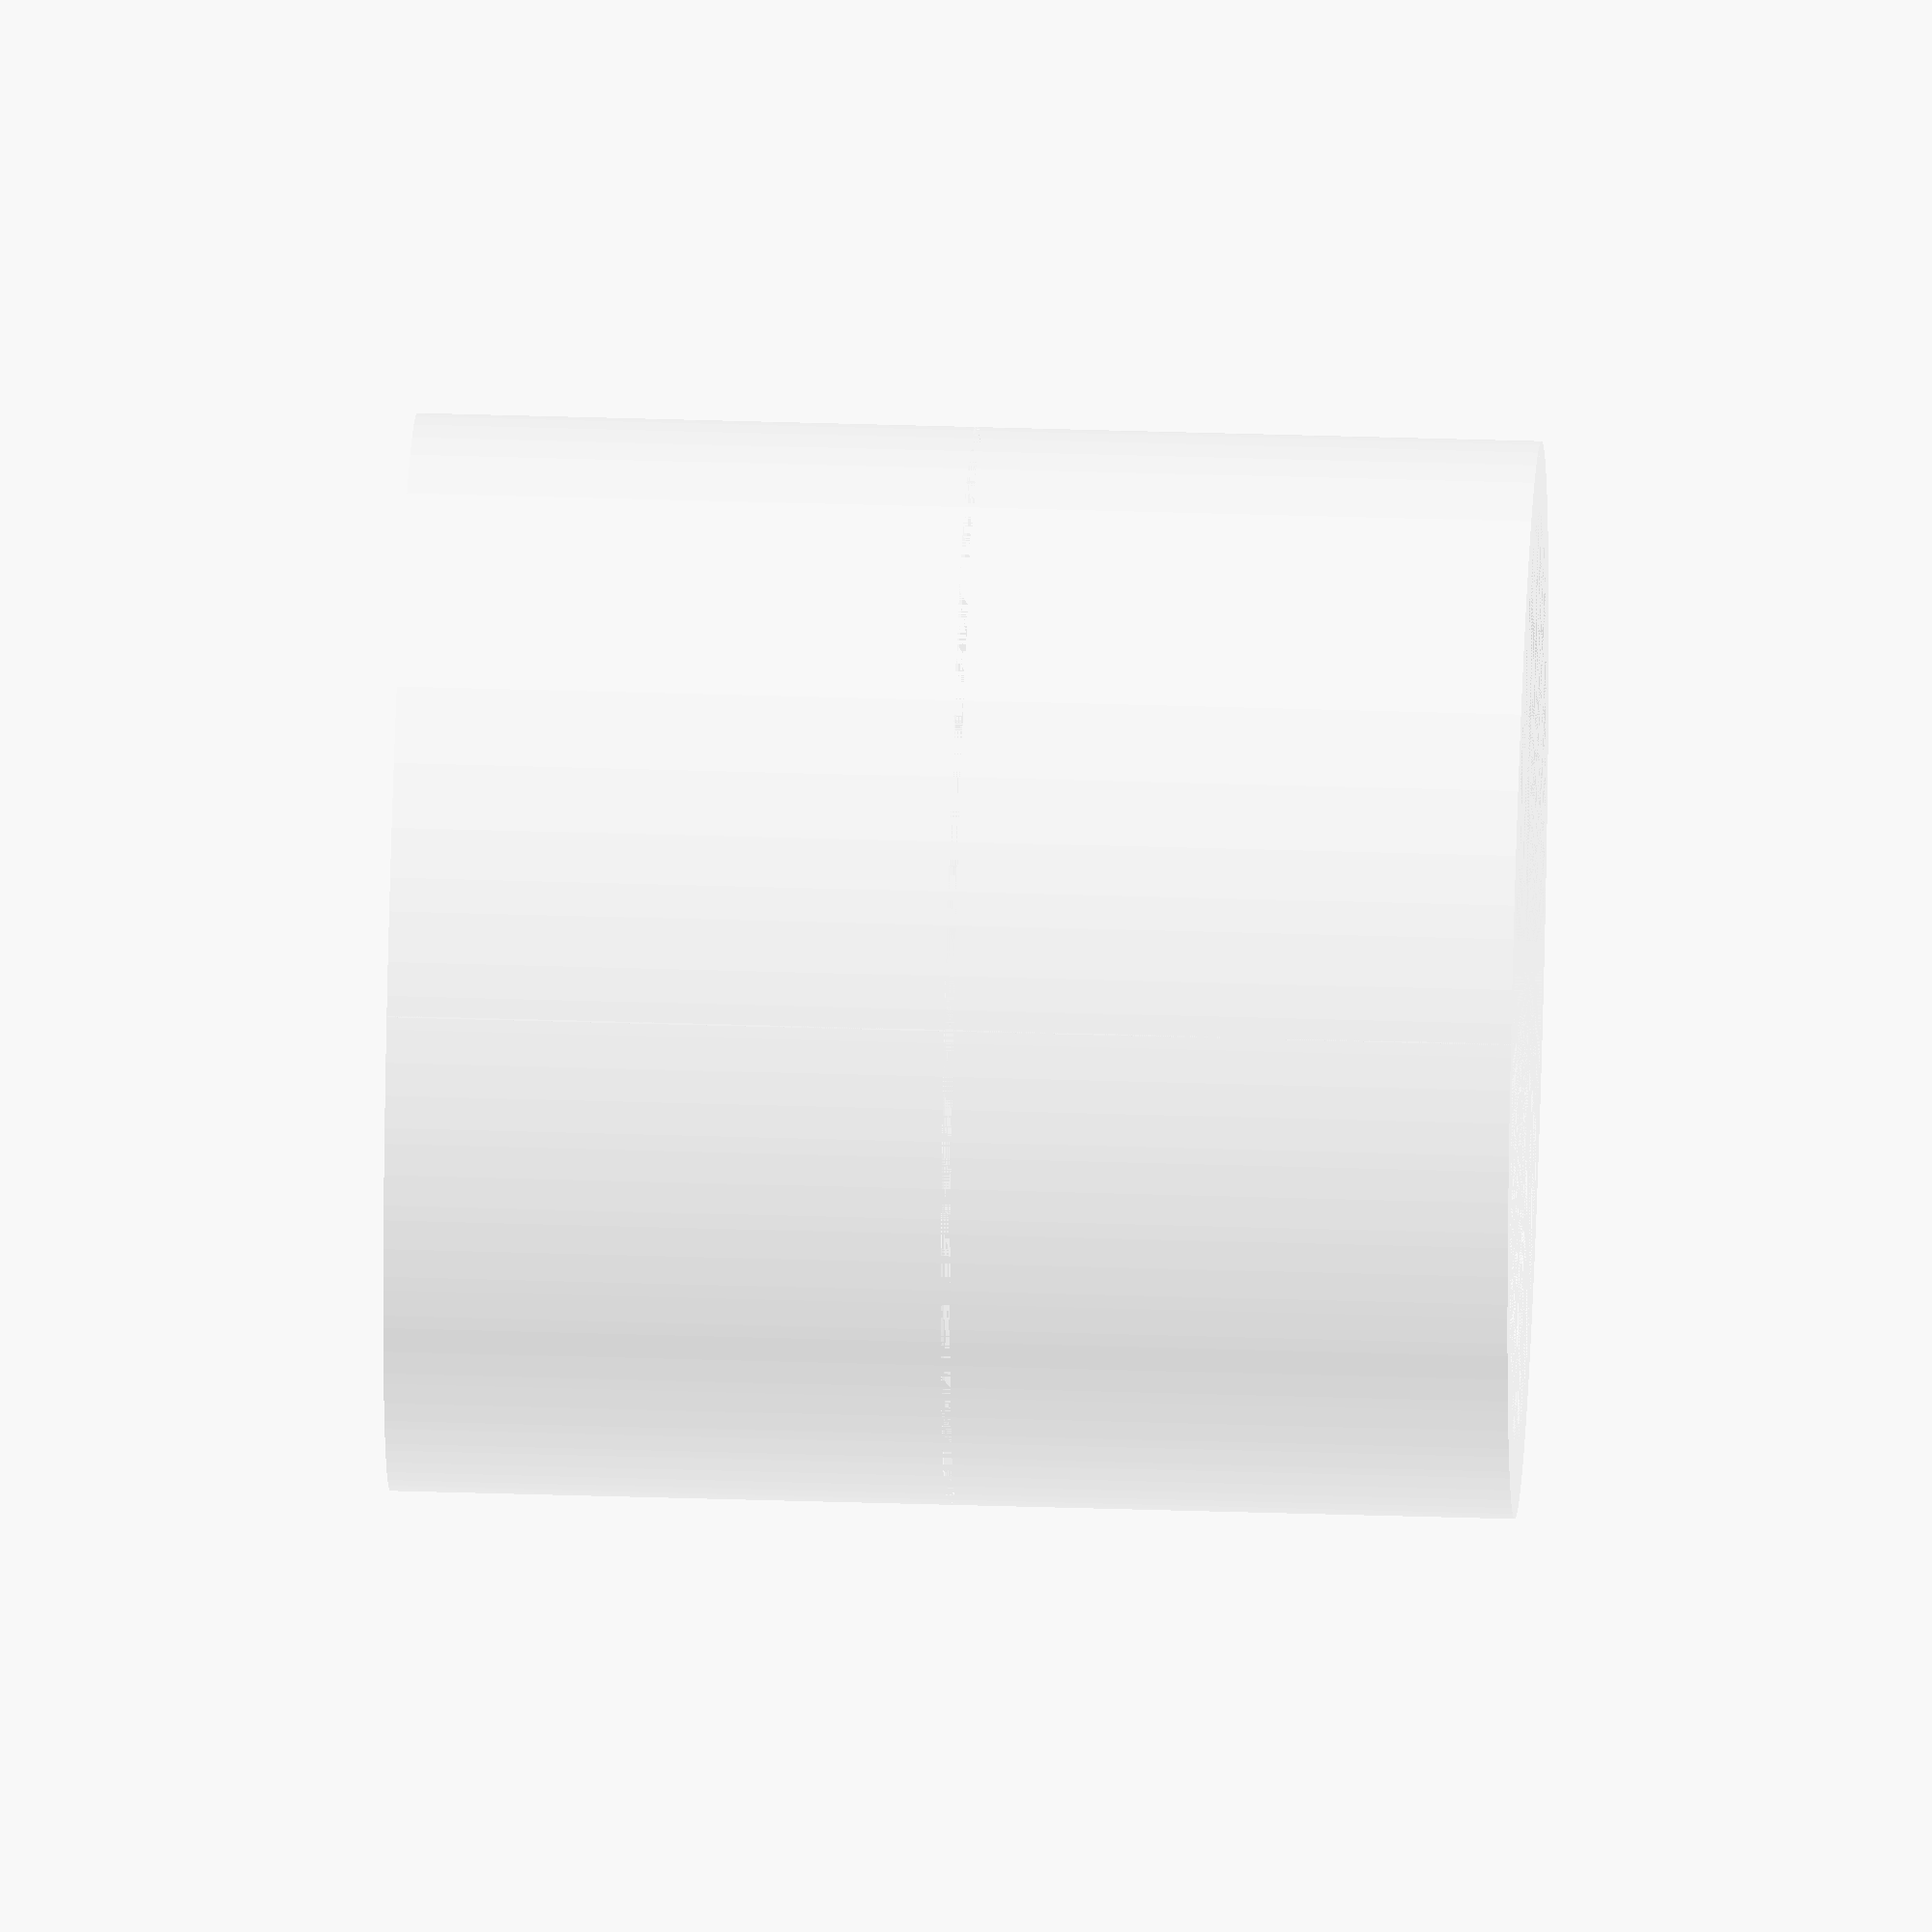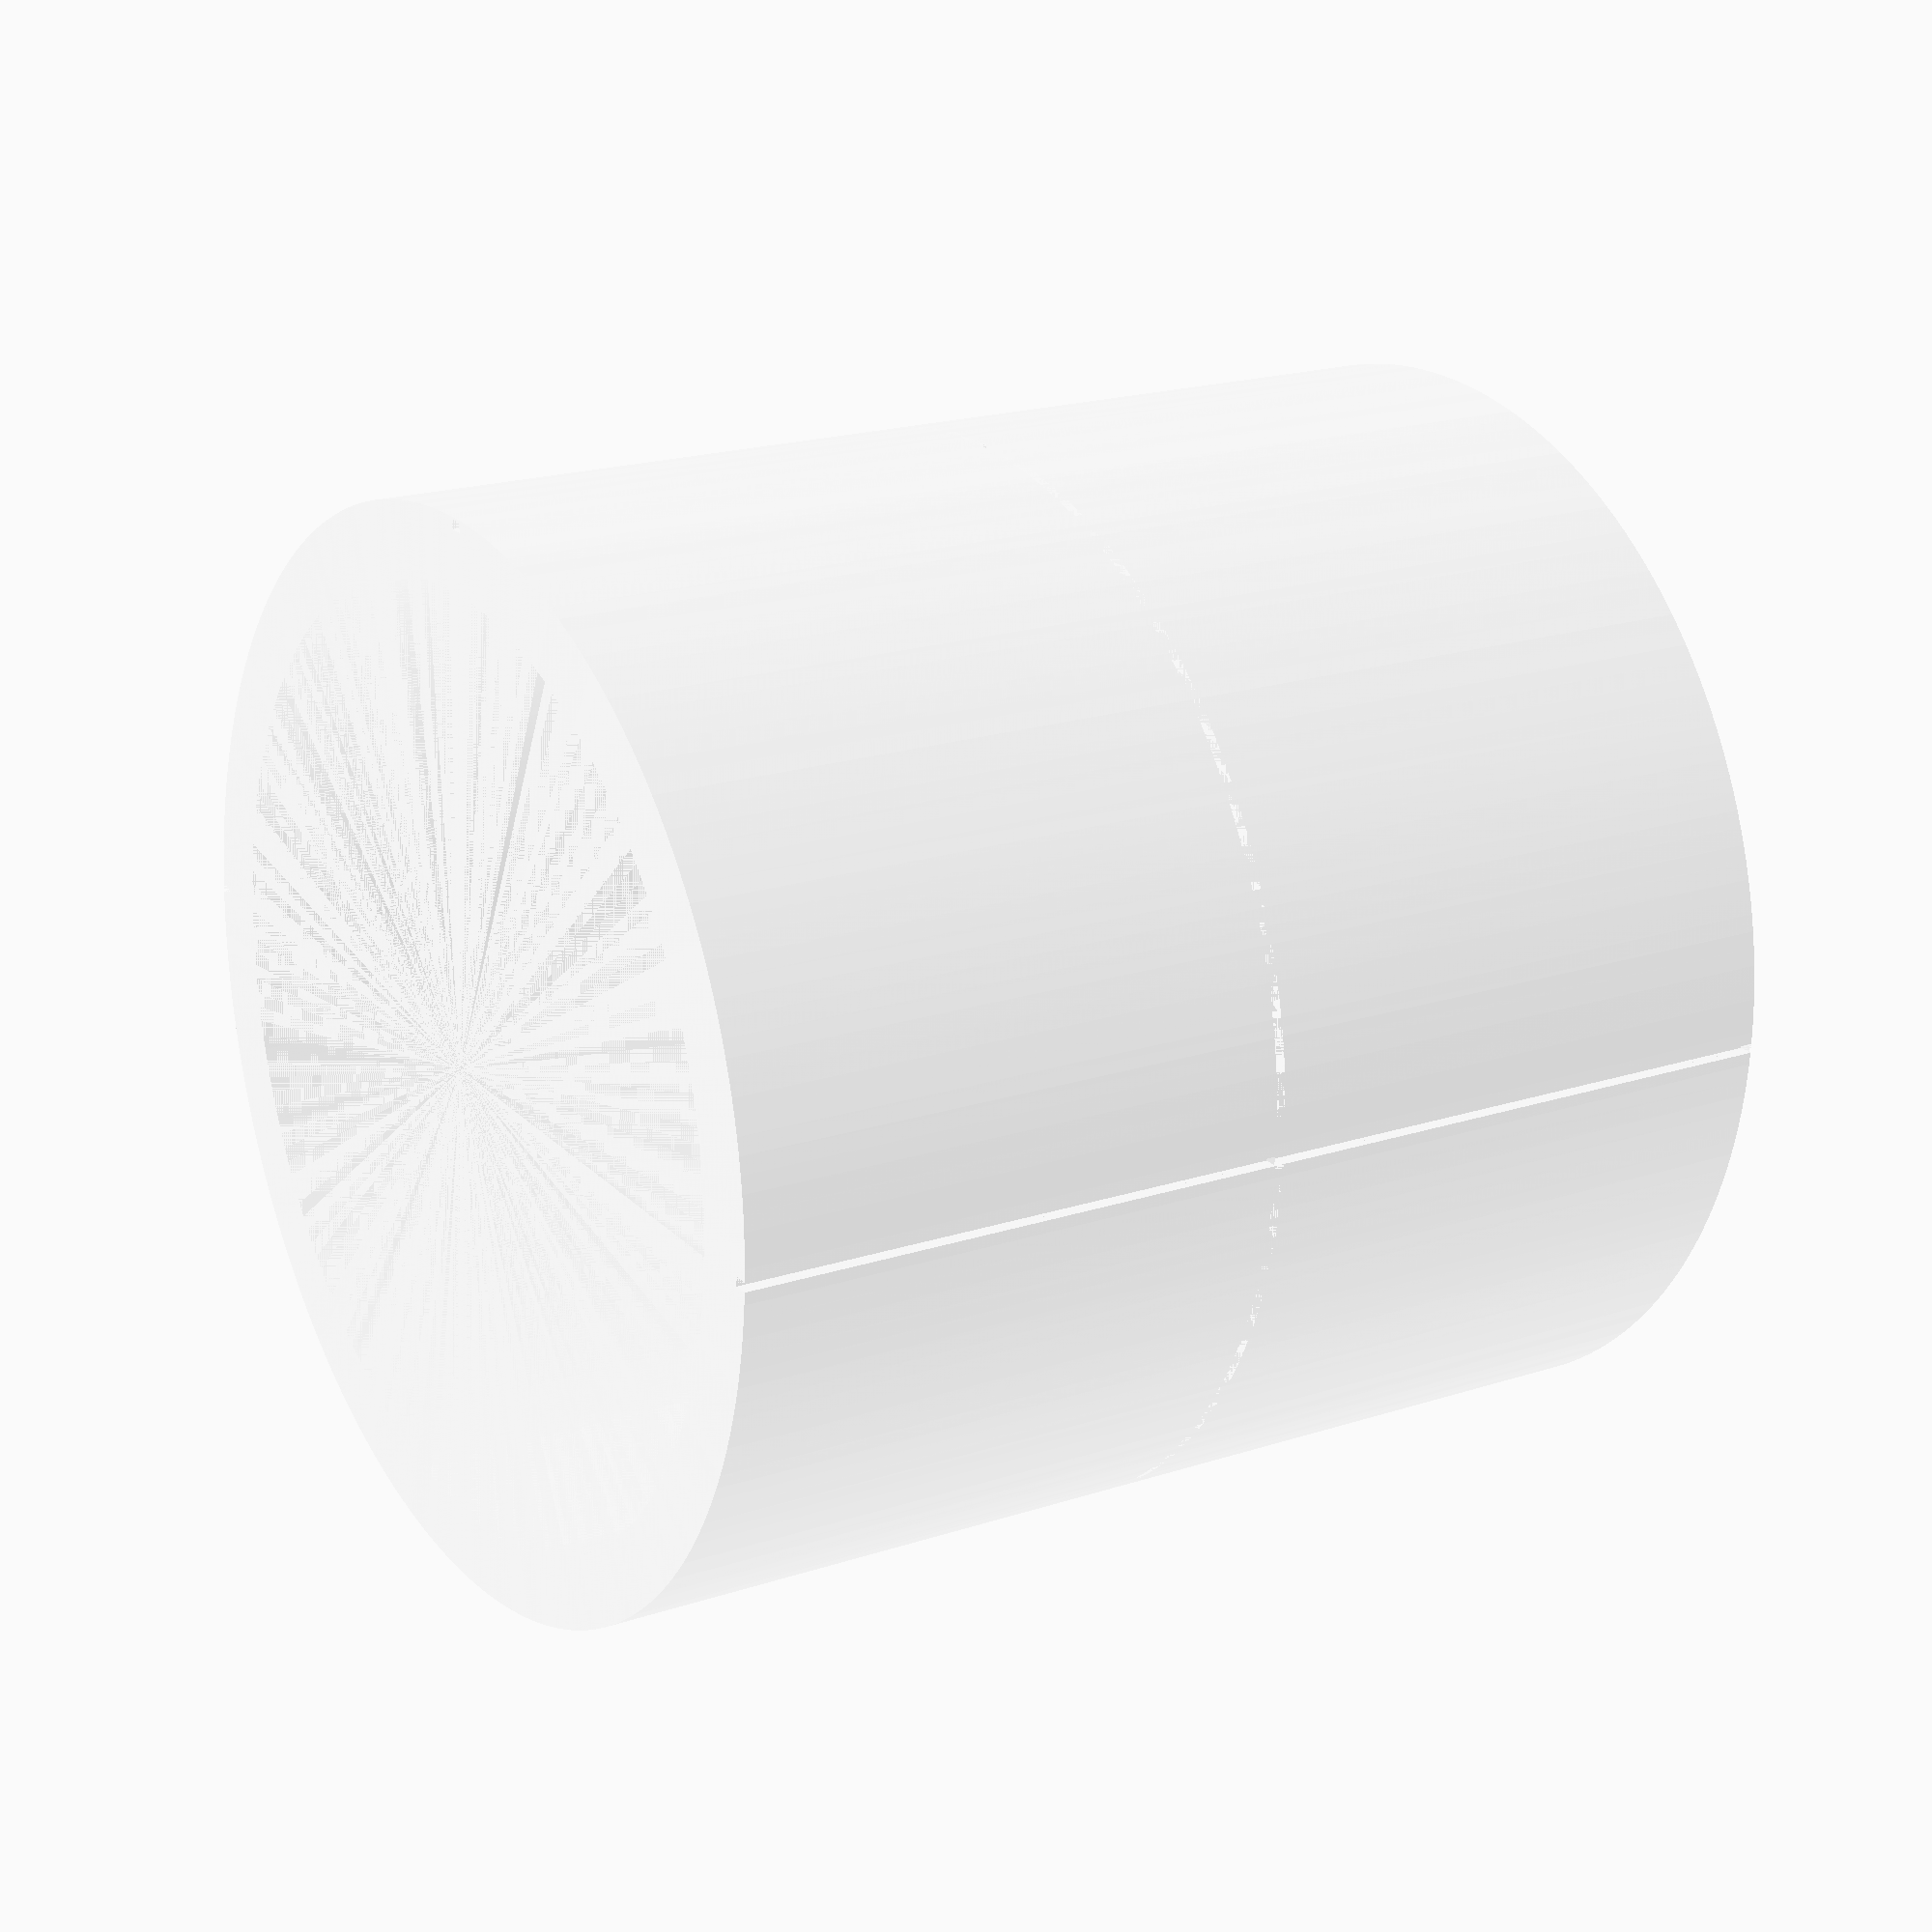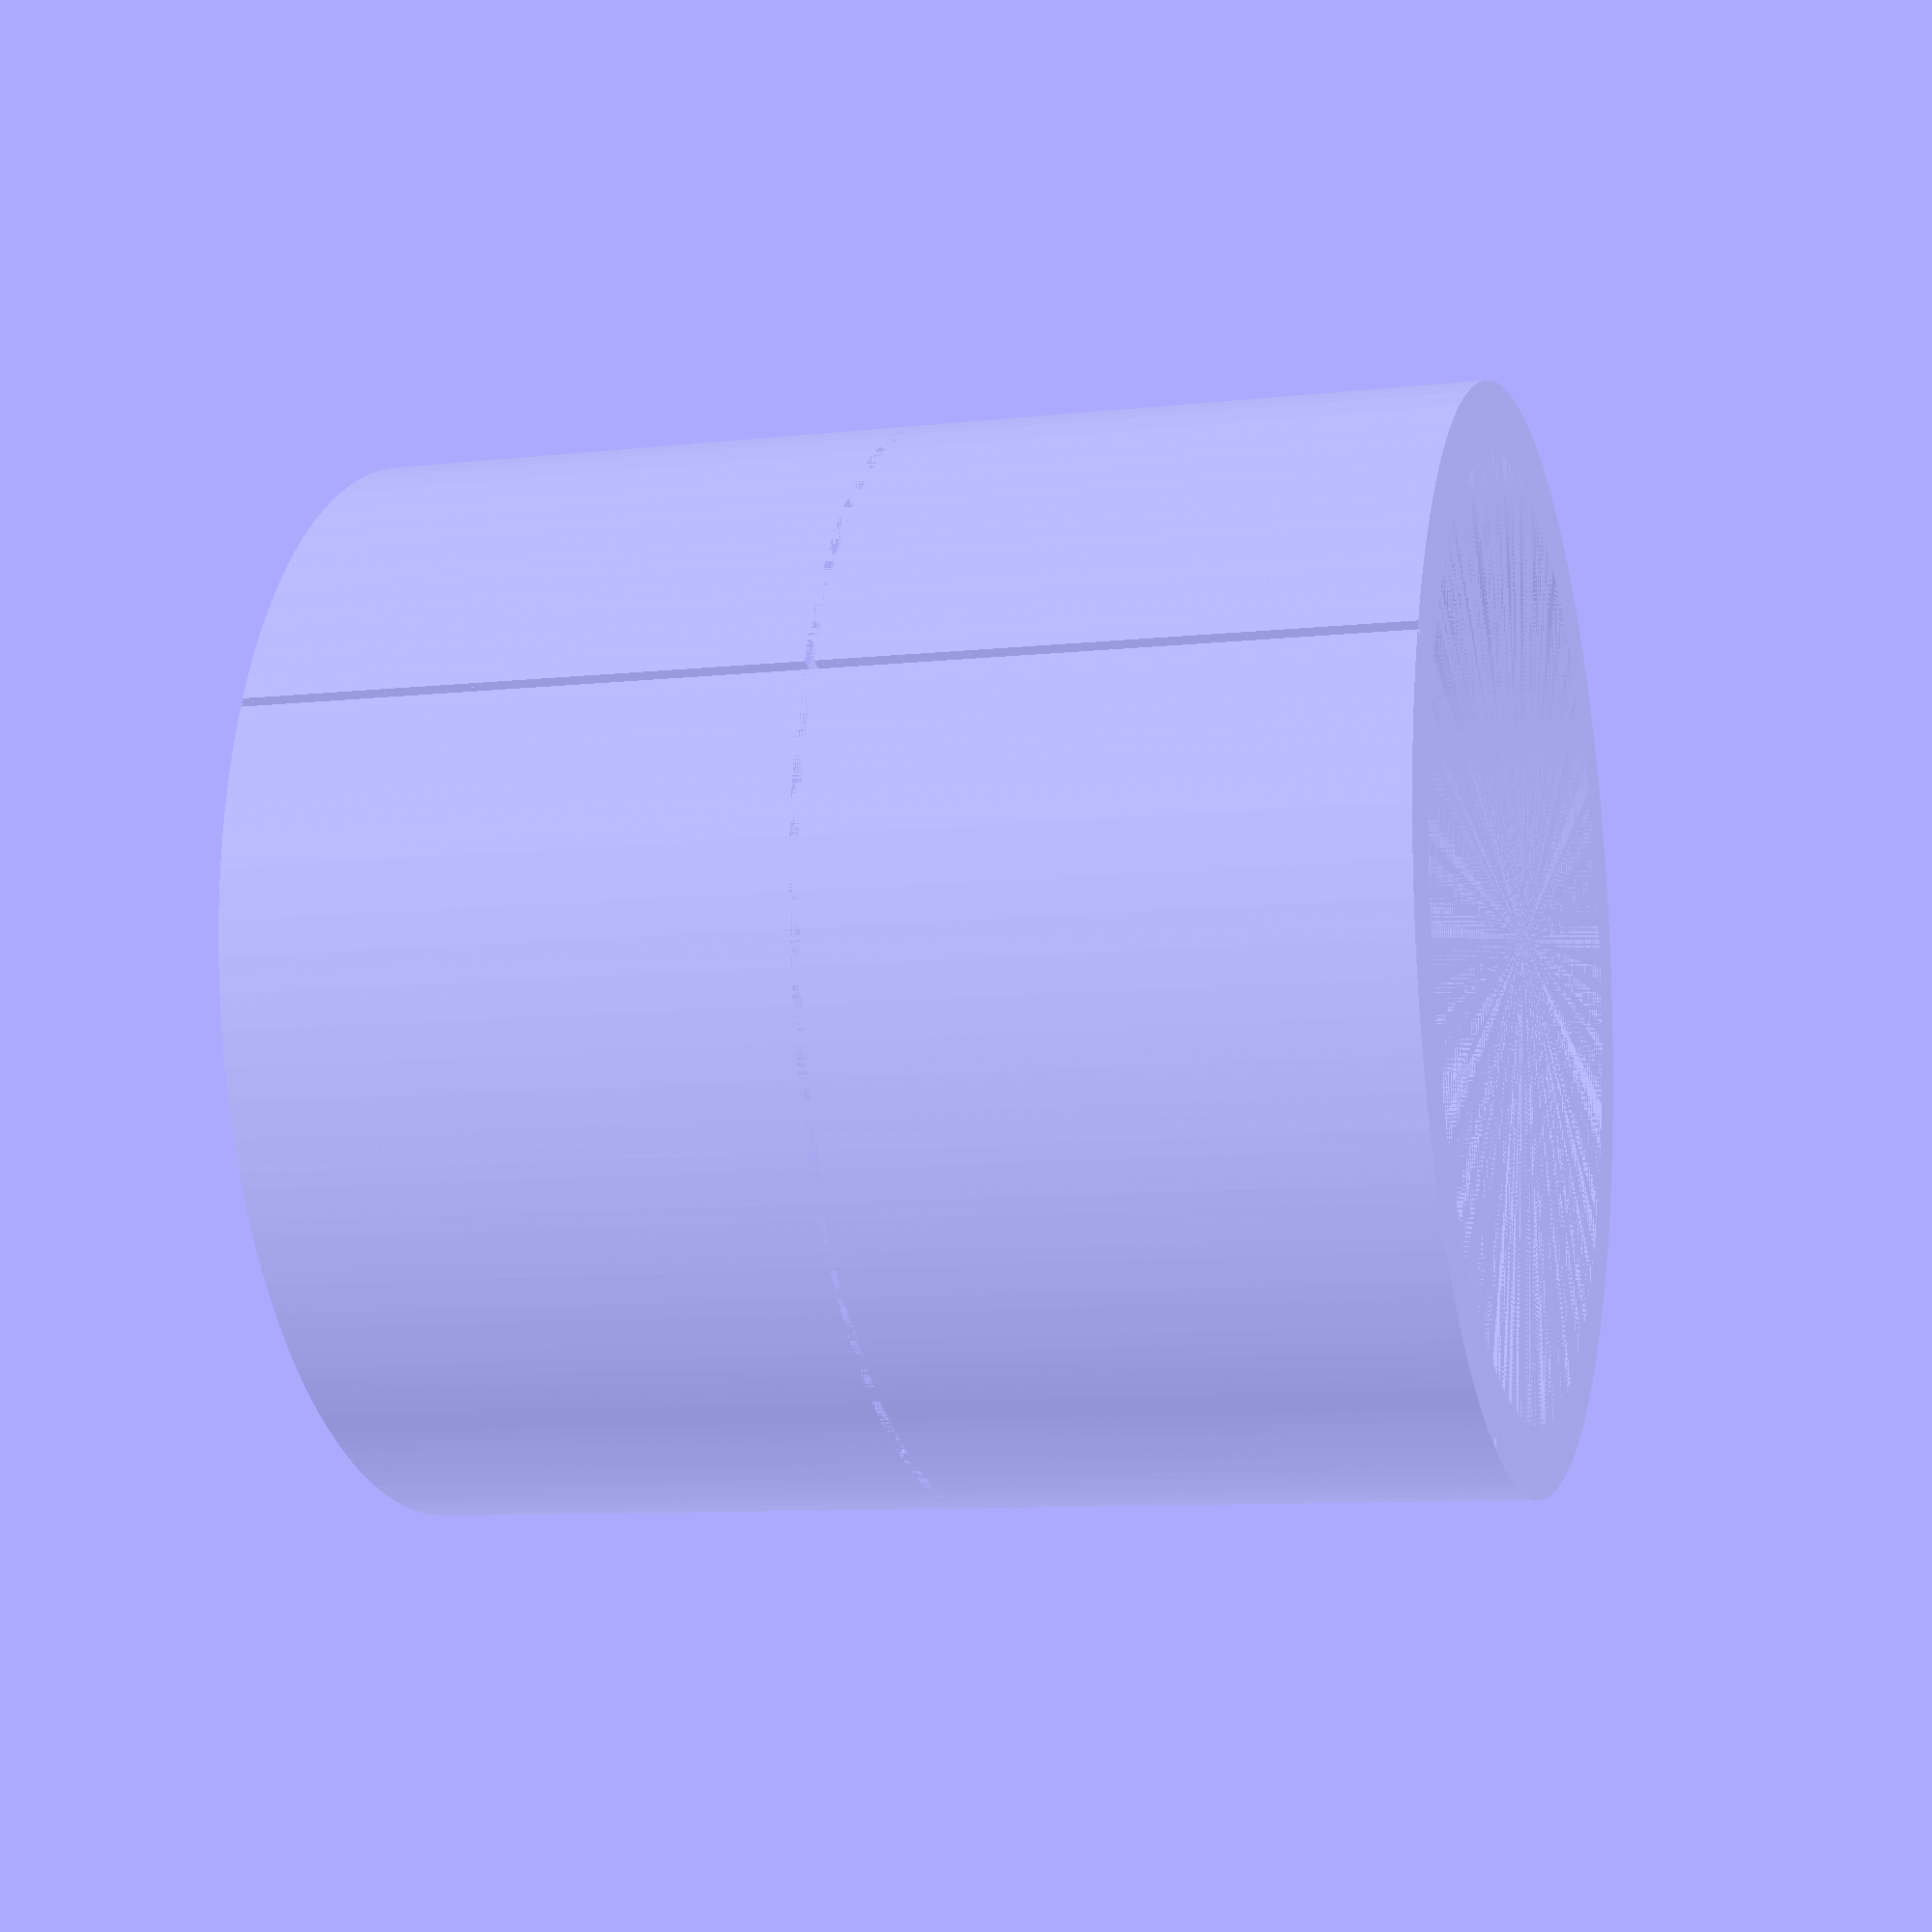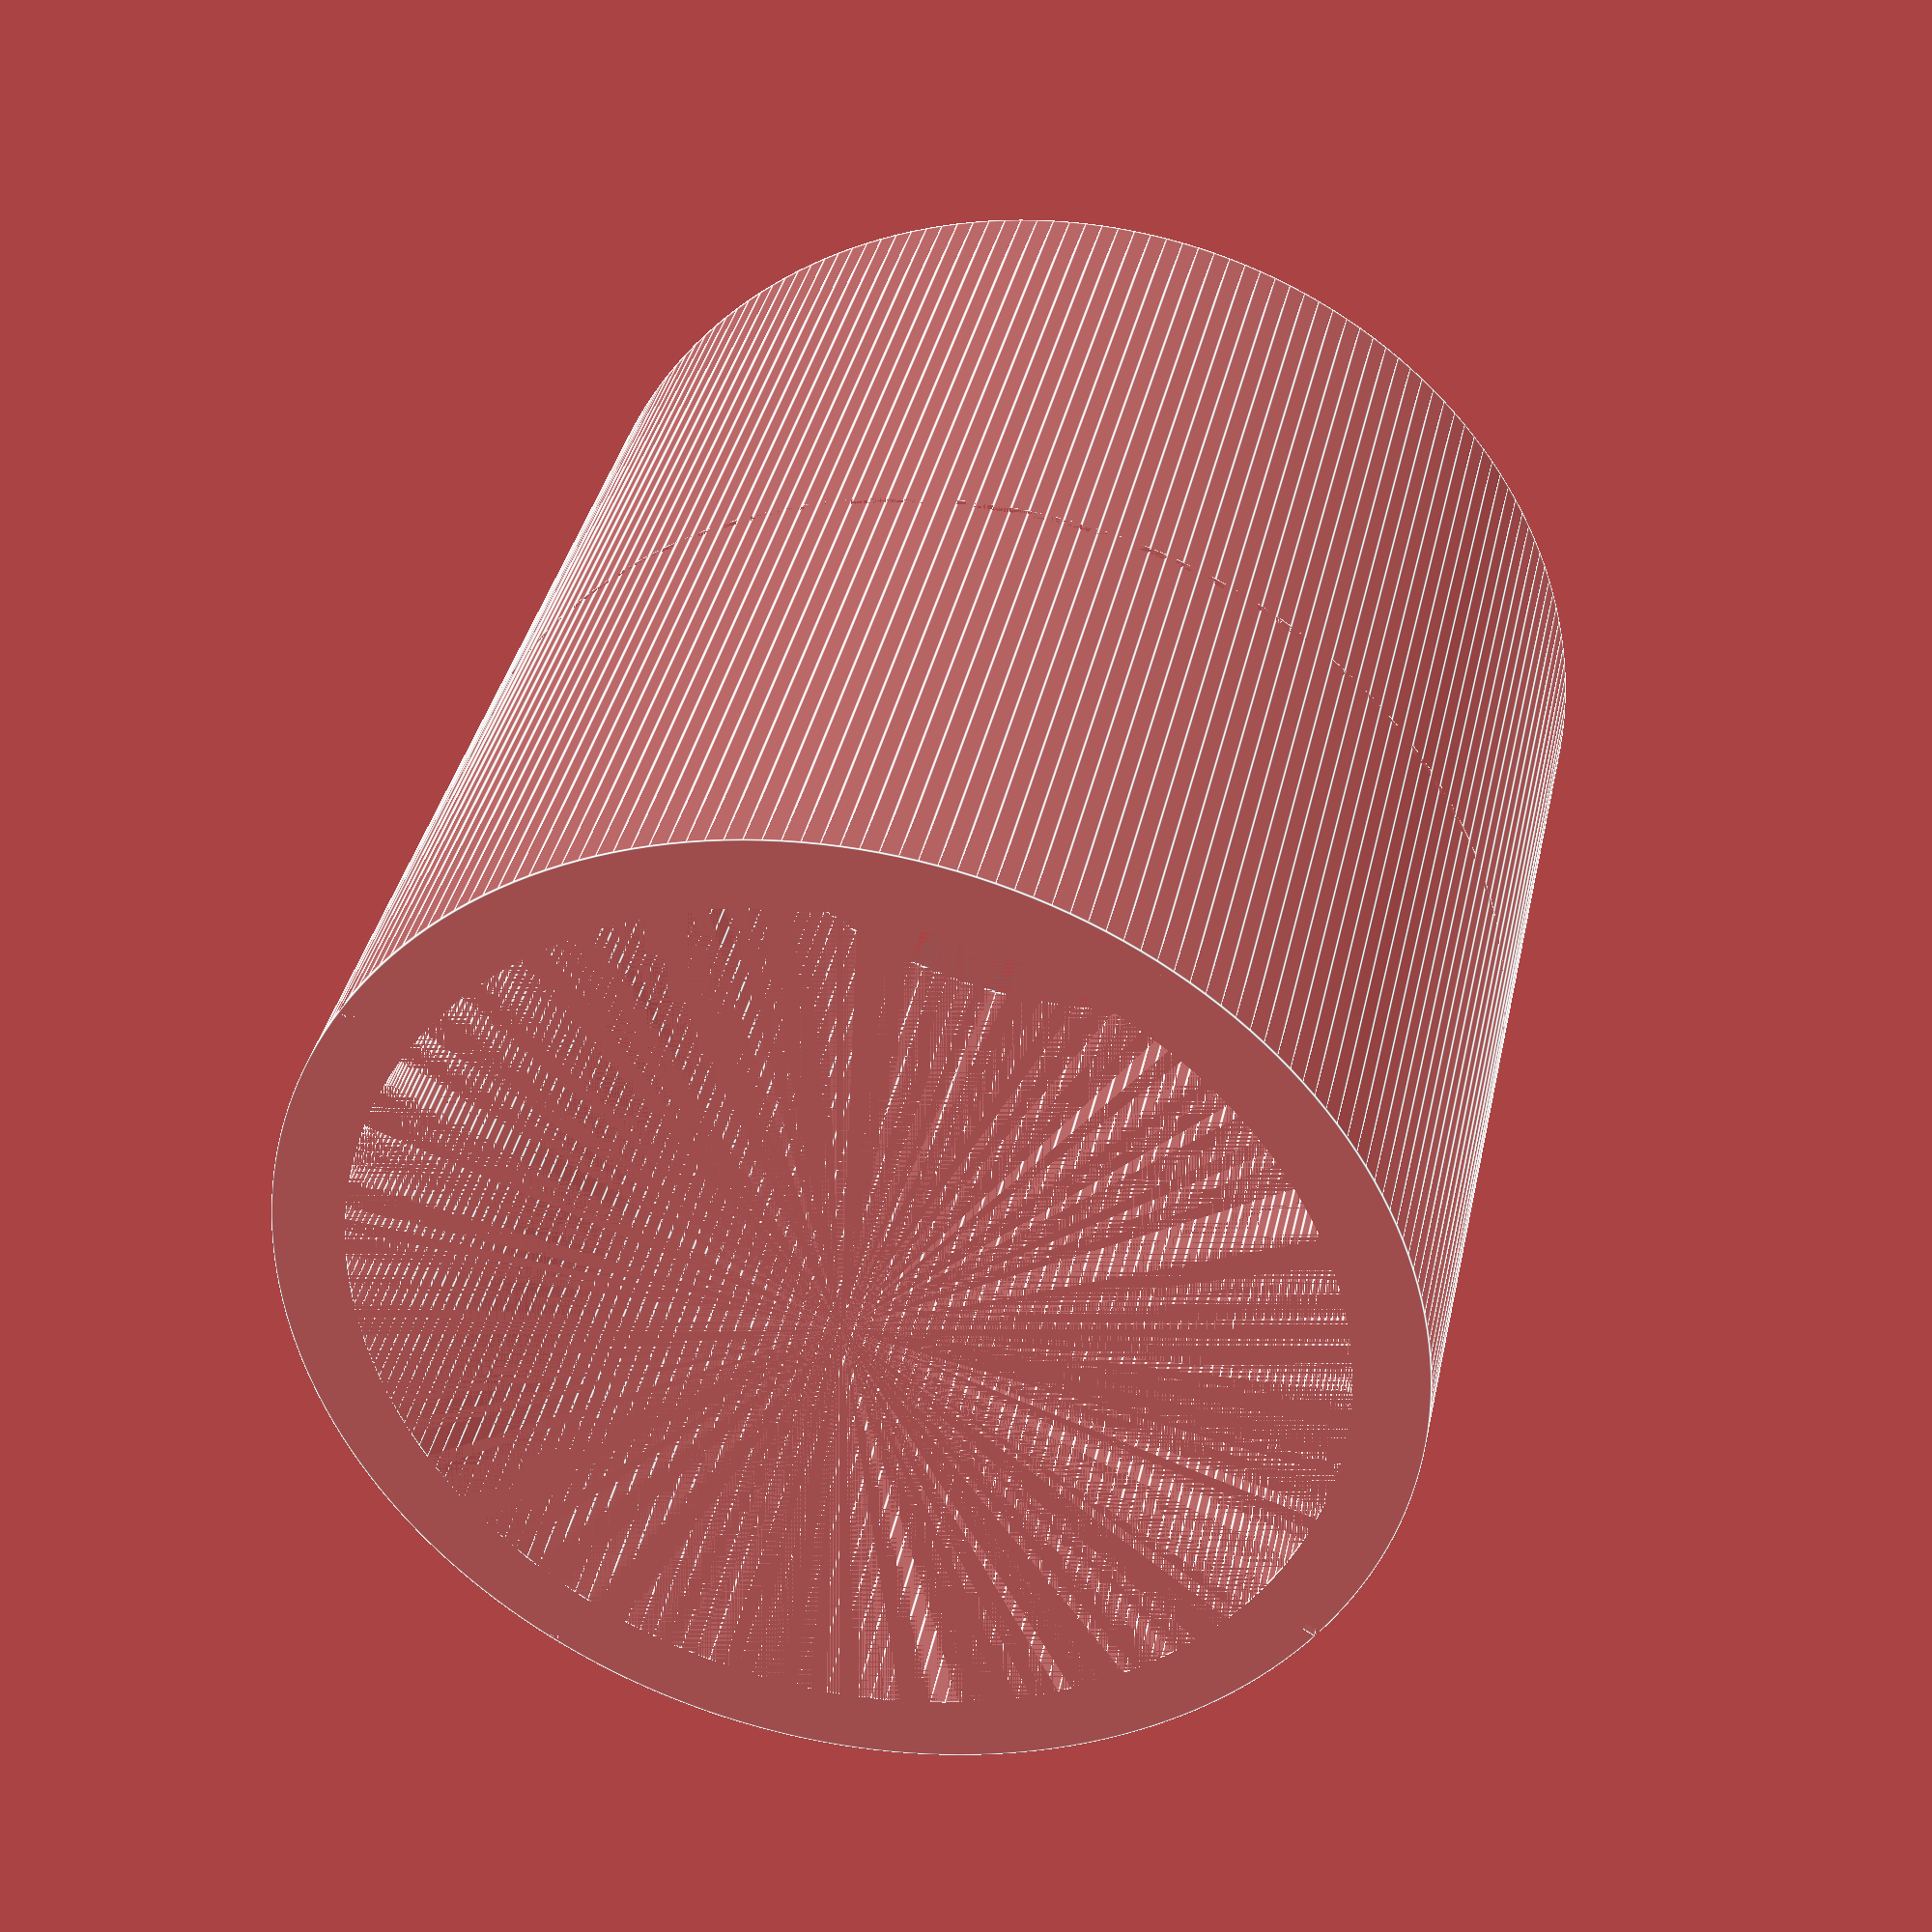
<openscad>
echo(version=version());

$fn=200;

outerRadius = 115;
innerRadius = 100;

color([0.95, 0.95, 0.95, 0.1])
  translate([0, 0, 0])
    difference()
    {
      cylinder(r=outerRadius, h=240, center=true);
      {
        cylinder(r=innerRadius, h=240, center=true);
        translate([outerRadius-1.5, 0, 0]) cube([2, 2, 240], center=true);
        translate([-outerRadius+1.5, 0, 0]) cube([2, 3, 240], center=true);
        translate([0, outerRadius-1.5, 0]) cube([2, 3, 240], center=true);
        translate([0, -outerRadius+1.5, 0]) cube([2, 3, 240], center=true);
        difference()
        {
          cylinder(r=outerRadius, h=2, center=true);
          cylinder(r=outerRadius-3, h=2, center=true);
        }
      }
    }

</openscad>
<views>
elev=139.4 azim=304.1 roll=267.8 proj=o view=wireframe
elev=341.0 azim=86.7 roll=237.8 proj=p view=solid
elev=189.1 azim=68.2 roll=73.4 proj=p view=wireframe
elev=143.2 azim=303.3 roll=168.3 proj=p view=edges
</views>
